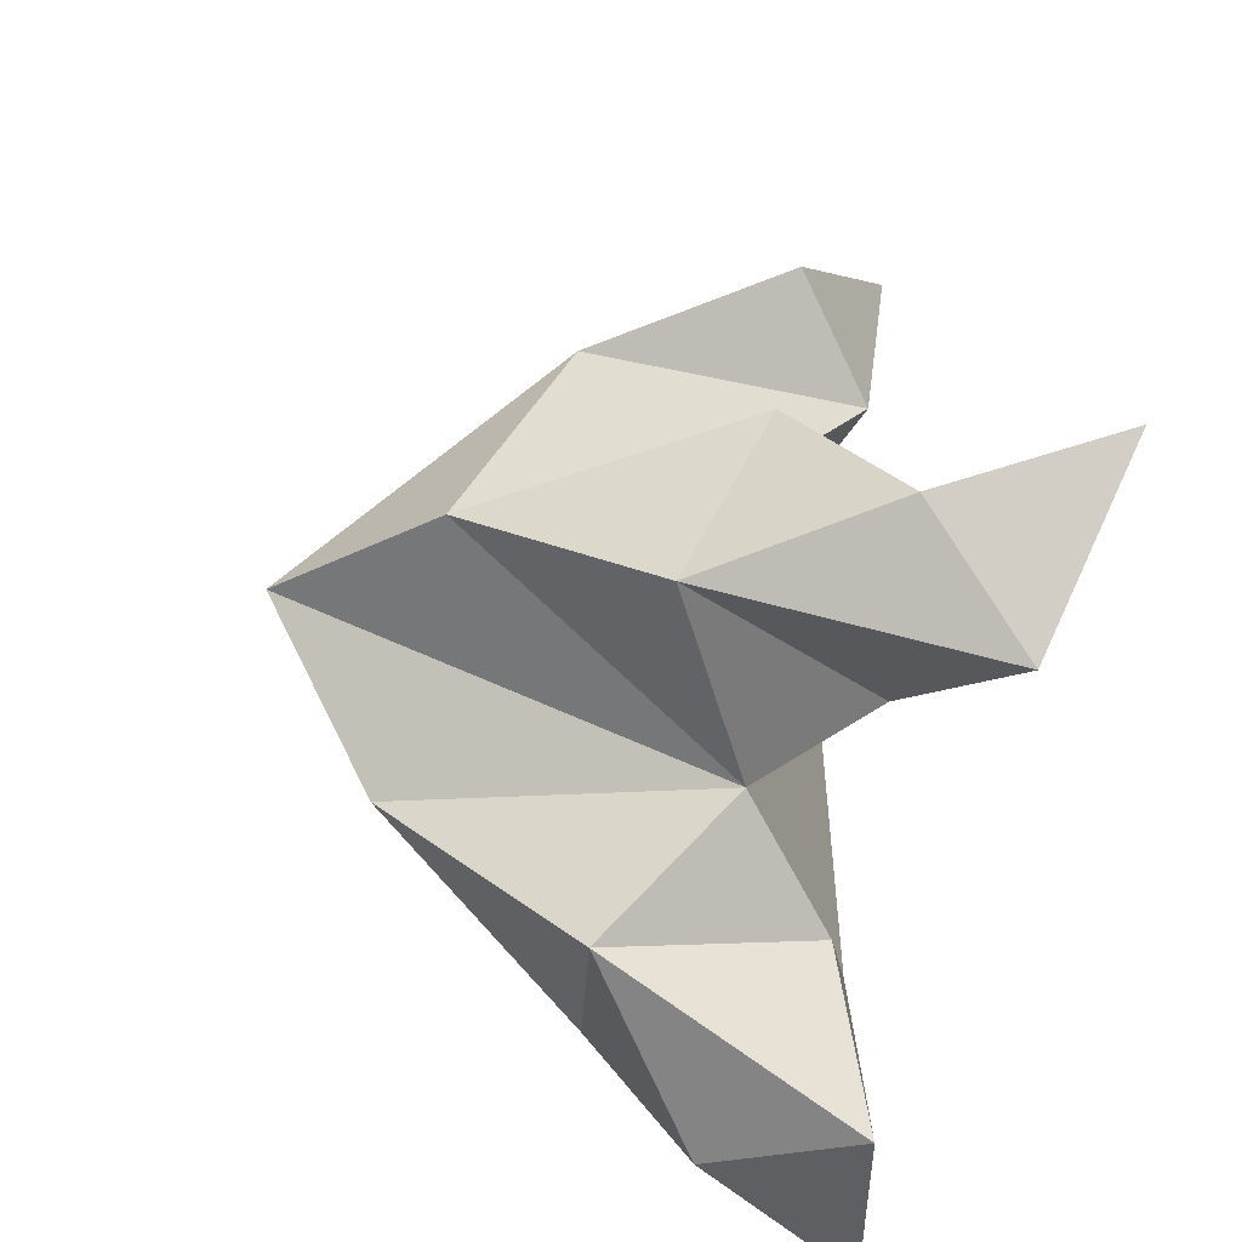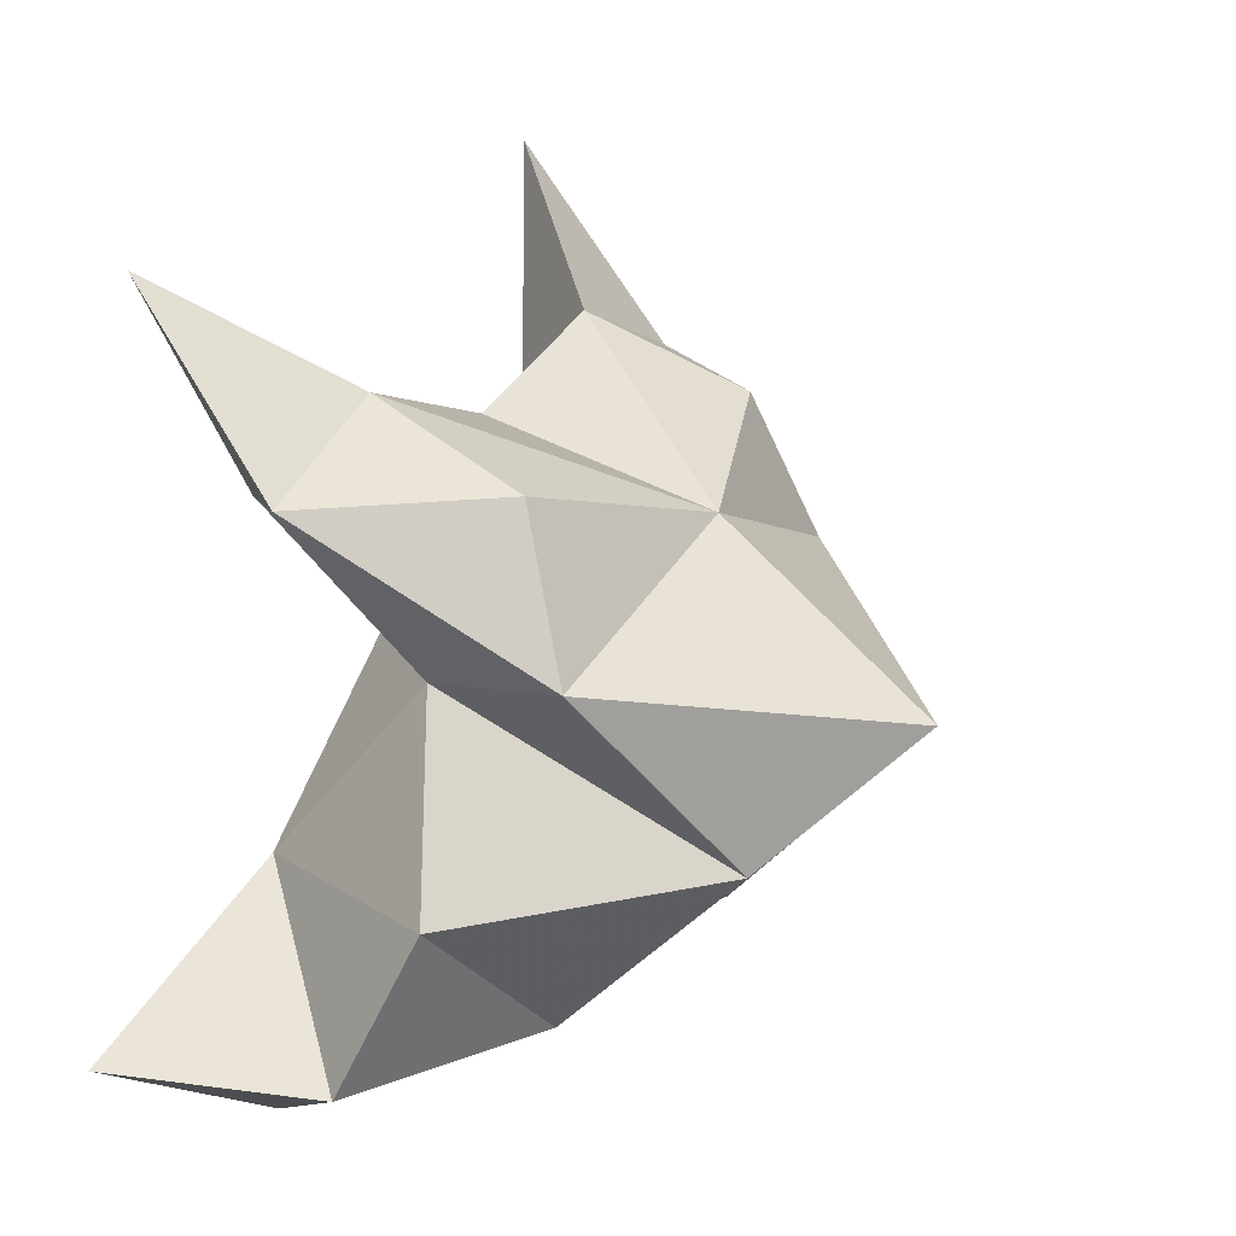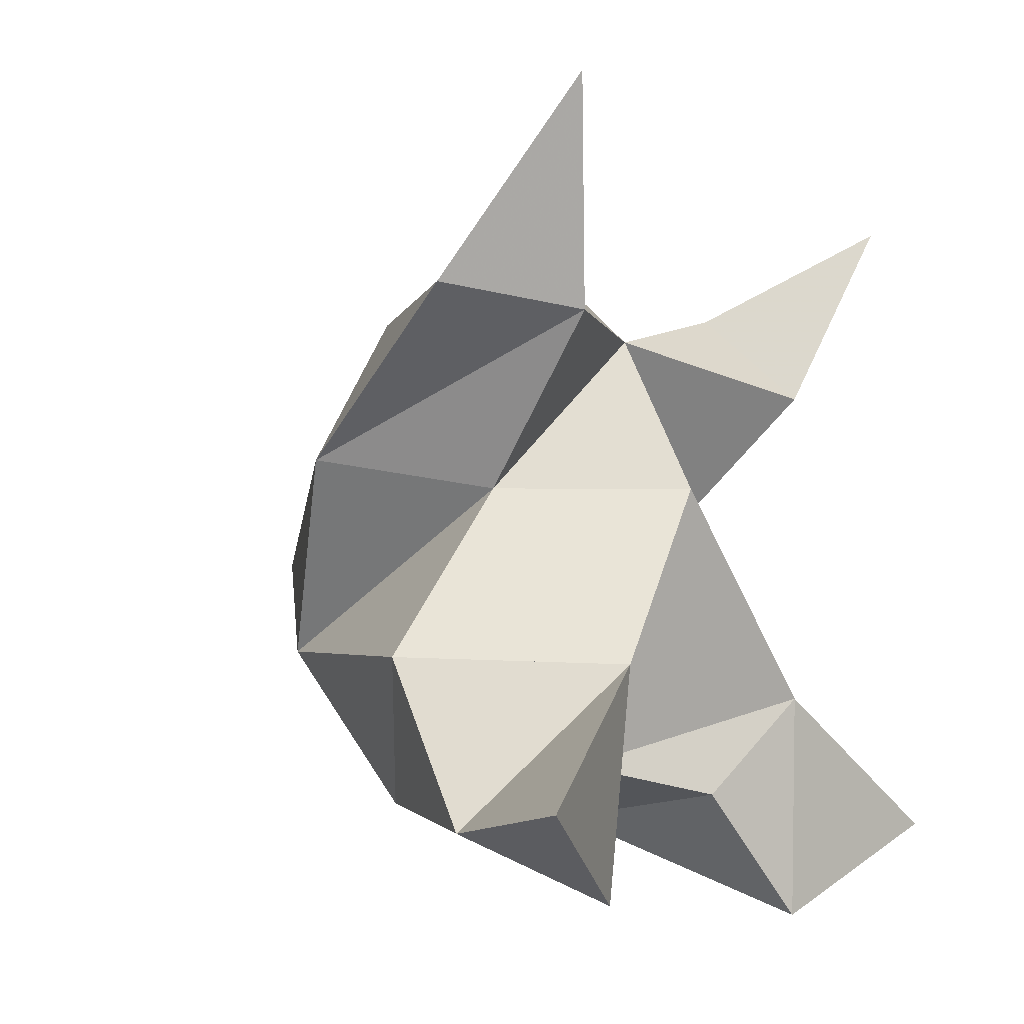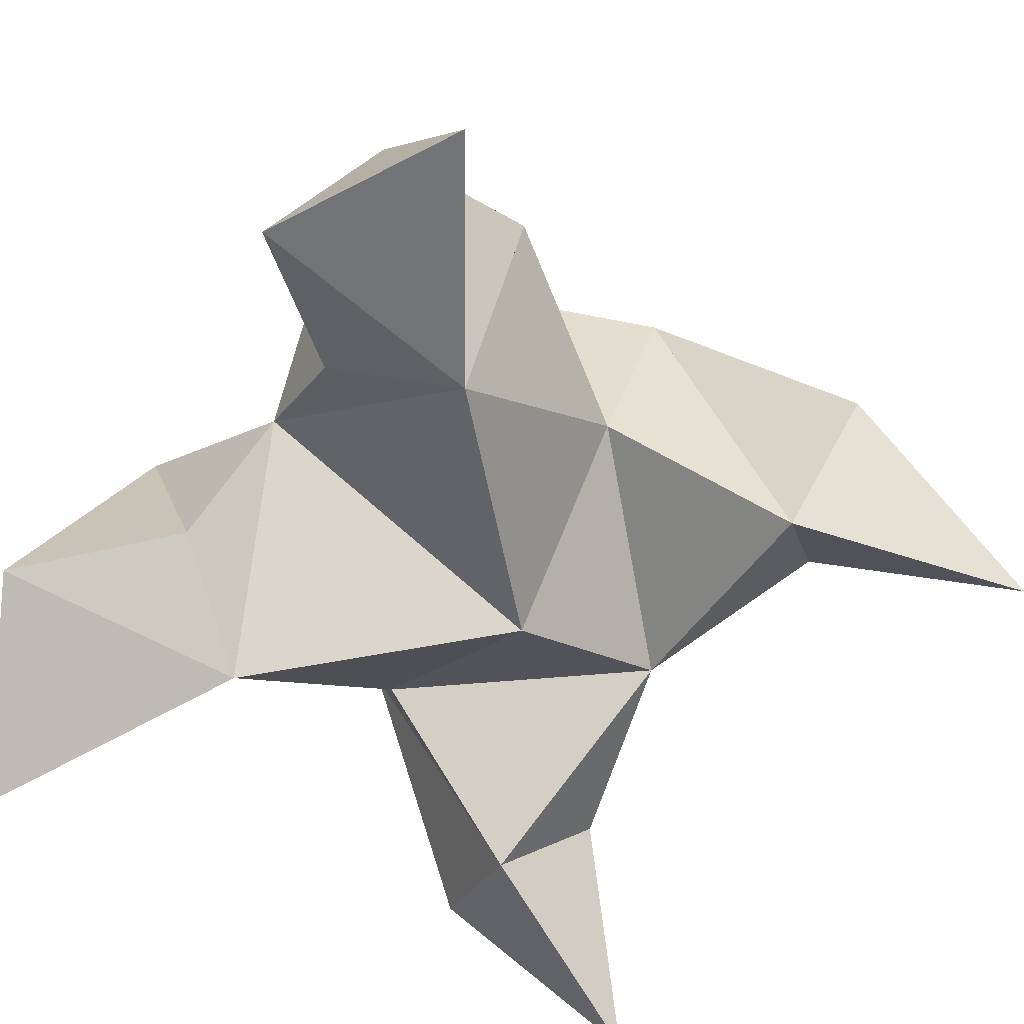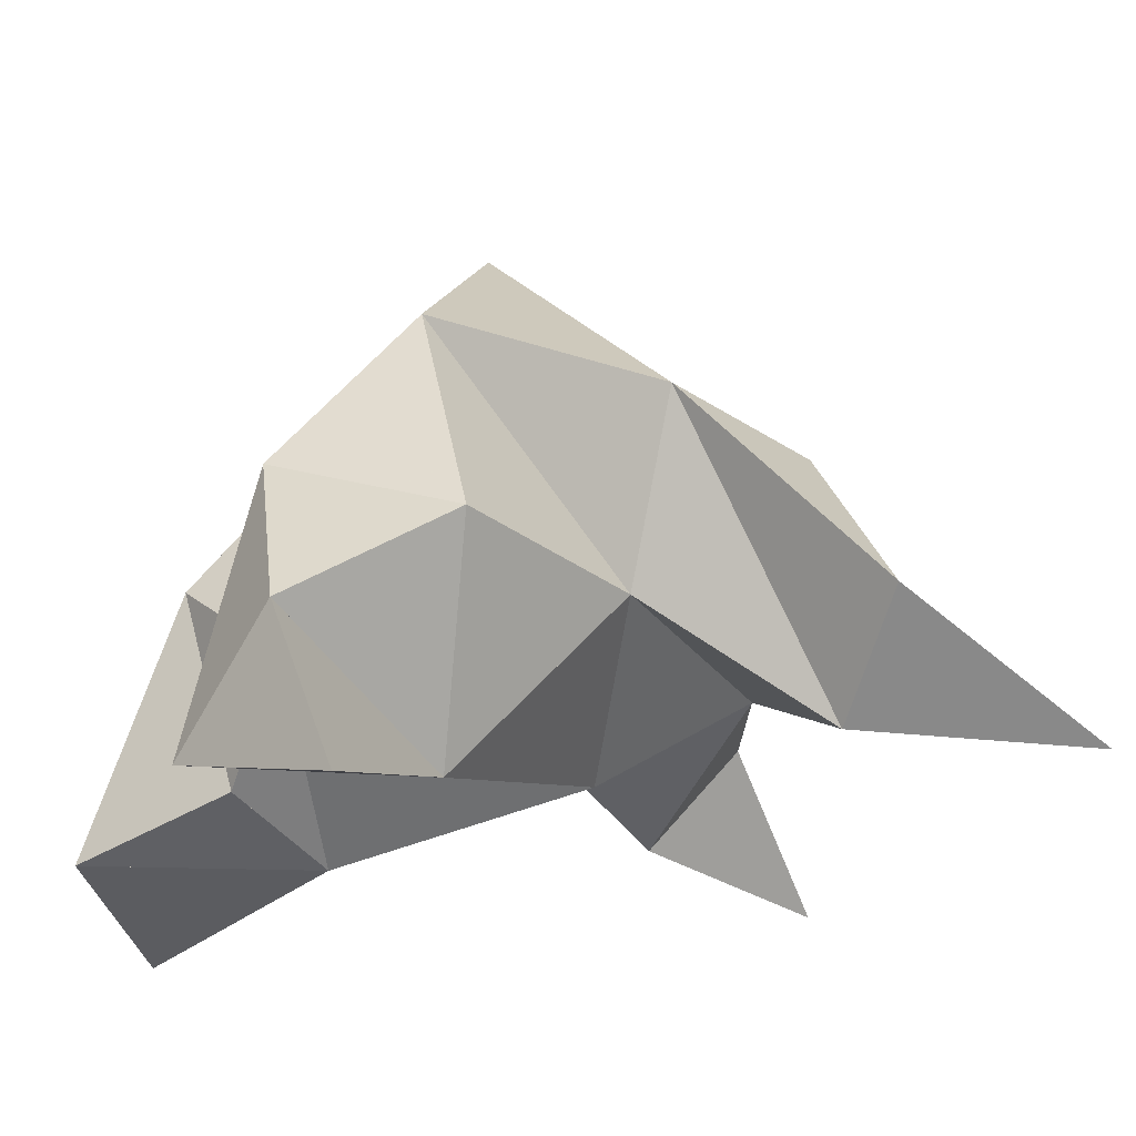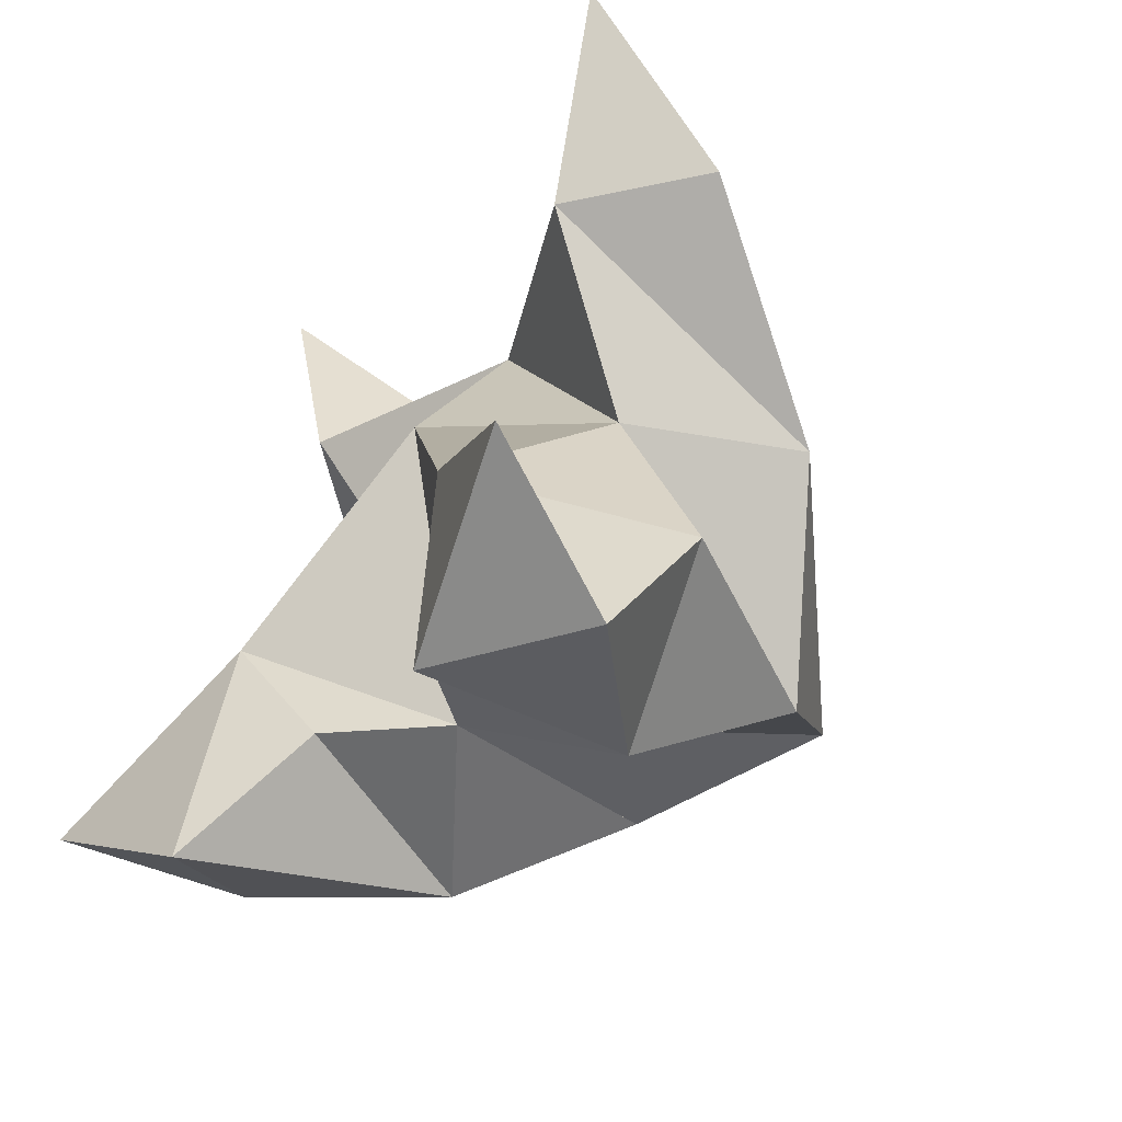
<metadata>
{"format":"obj","ext":"obj","renderer":"f3d","projection":"perspective","resolution":1024,"background":"white","views":[{"elev":-60.9,"azim":-105.2,"up":"+Z"},{"elev":5.6,"azim":118.7,"up":"+Z"},{"elev":4.3,"azim":-56.2,"up":"+Z"},{"elev":-70.4,"azim":-115.0,"up":"+Y"},{"elev":-19.7,"azim":-97.4,"up":"+Y"},{"elev":-47.8,"azim":55.9,"up":"+Z"}]}
</metadata>
<code>
v -0.3379 0.1367 0.08484
v -0.331 0.1762 0.09976
v -0.3562 0.1374 0.08823
v -0.3588 0.1758 0.1043
v -0.3417 0.1732 0.1195
v -0.3524 0.1357 0.05802
v -0.3422 0.1193 0.1076
v -0.3477 0.2051 0.08973
v -0.3391 0.1349 0.1333
v -0.2827 0.1133 0.1537
v -0.3038 0.169 0.09664
v -0.2872 0.1004 0.04049
v -0.3022 0.1195 0.1224
v -0.3297 0.184 0.06889
v -0.3311 0.1521 0.04348
v -0.3352 0.1185 0.05199
v -0.3207 0.1096 0.02824
v -0.305 0.1301 0.03561
v -0.3035 0.1461 0.06187
v -0.3187 0.1105 0.06799
v -0.315 0.1402 0.09562
v -0.306 0.1618 0.1232
v -0.2824 0.1369 0.1217
v -0.3073 0.136 0.137
v -0.3833 0.1163 0.1768
v -0.3855 0.169 0.1131
v -0.416 0.1 0.06394
v -0.3769 0.1197 0.1388
v -0.3726 0.1837 0.07728
v -0.3827 0.1542 0.05429
v -0.3689 0.1202 0.06107
v -0.3879 0.1078 0.04361
v -0.4028 0.1273 0.05565
v -0.3976 0.1437 0.08213
v -0.378 0.1101 0.08123
v -0.3736 0.14 0.1086
v -0.373 0.1629 0.1362
v -0.3955 0.1361 0.1433
v -0.3674 0.1366 0.1488
f 1 2 4
f 1 2 7
f 1 2 8
f 1 2 14
f 1 2 21
f 1 2 29
f 1 3 4
f 1 3 6
f 1 3 7
f 1 3 29
f 1 4 7
f 1 4 8
f 1 4 29
f 1 6 7
f 1 6 8
f 1 6 14
f 1 6 15
f 1 6 20
f 1 6 29
f 1 7 20
f 1 7 21
f 1 8 14
f 1 8 29
f 1 14 15
f 1 14 19
f 1 14 21
f 1 15 19
f 1 15 20
f 1 19 20
f 1 19 21
f 1 20 21
f 2 4 5
f 2 4 7
f 2 4 8
f 2 4 9
f 2 4 29
f 2 5 8
f 2 5 9
f 2 5 11
f 2 7 9
f 2 7 21
f 2 8 11
f 2 8 14
f 2 8 29
f 2 9 11
f 2 9 21
f 2 11 14
f 2 11 21
f 2 14 21
f 3 4 7
f 3 4 29
f 3 4 36
f 3 6 7
f 3 6 29
f 3 6 30
f 3 6 35
f 3 7 35
f 3 7 36
f 3 29 30
f 3 29 34
f 3 29 36
f 3 30 34
f 3 30 35
f 3 34 35
f 3 34 36
f 3 35 36
f 4 5 8
f 4 5 9
f 4 5 26
f 4 7 9
f 4 7 36
f 4 8 26
f 4 8 29
f 4 9 26
f 4 9 36
f 4 26 29
f 4 26 36
f 4 29 36
f 5 8 11
f 5 8 26
f 5 9 11
f 5 9 22
f 5 9 24
f 5 9 26
f 5 9 37
f 5 9 39
f 5 11 22
f 5 22 24
f 5 26 37
f 5 37 39
f 6 7 20
f 6 7 35
f 6 8 14
f 6 8 29
f 6 14 15
f 6 15 16
f 6 15 20
f 6 16 20
f 6 29 30
f 6 30 31
f 6 30 35
f 6 31 35
f 7 9 21
f 7 9 36
f 7 20 21
f 7 35 36
f 8 11 14
f 8 26 29
f 9 11 13
f 9 11 21
f 9 11 22
f 9 13 21
f 9 13 22
f 9 13 24
f 9 22 24
f 9 26 28
f 9 26 36
f 9 26 37
f 9 28 36
f 9 28 37
f 9 28 39
f 9 37 39
f 10 13 23
f 10 13 24
f 10 23 24
f 11 13 21
f 11 13 22
f 11 13 23
f 11 14 21
f 11 22 23
f 12 17 18
f 12 17 20
f 12 18 20
f 13 22 23
f 13 22 24
f 13 23 24
f 14 15 19
f 14 19 21
f 15 16 17
f 15 16 18
f 15 16 19
f 15 16 20
f 15 17 18
f 15 17 20
f 15 18 19
f 15 18 20
f 15 19 20
f 16 17 18
f 16 17 20
f 16 18 19
f 16 18 20
f 16 19 20
f 17 18 20
f 18 19 20
f 19 20 21
f 22 23 24
f 25 28 38
f 25 28 39
f 25 38 39
f 26 28 36
f 26 28 37
f 26 28 38
f 26 29 36
f 26 37 38
f 27 32 33
f 27 32 35
f 27 33 35
f 28 37 38
f 28 37 39
f 28 38 39
f 29 30 34
f 29 34 36
f 30 31 32
f 30 31 33
f 30 31 34
f 30 31 35
f 30 32 33
f 30 32 35
f 30 33 34
f 30 33 35
f 30 34 35
f 31 32 33
f 31 32 35
f 31 33 34
f 31 33 35
f 31 34 35
f 32 33 35
f 33 34 35
f 34 35 36
f 37 38 39

</code>
